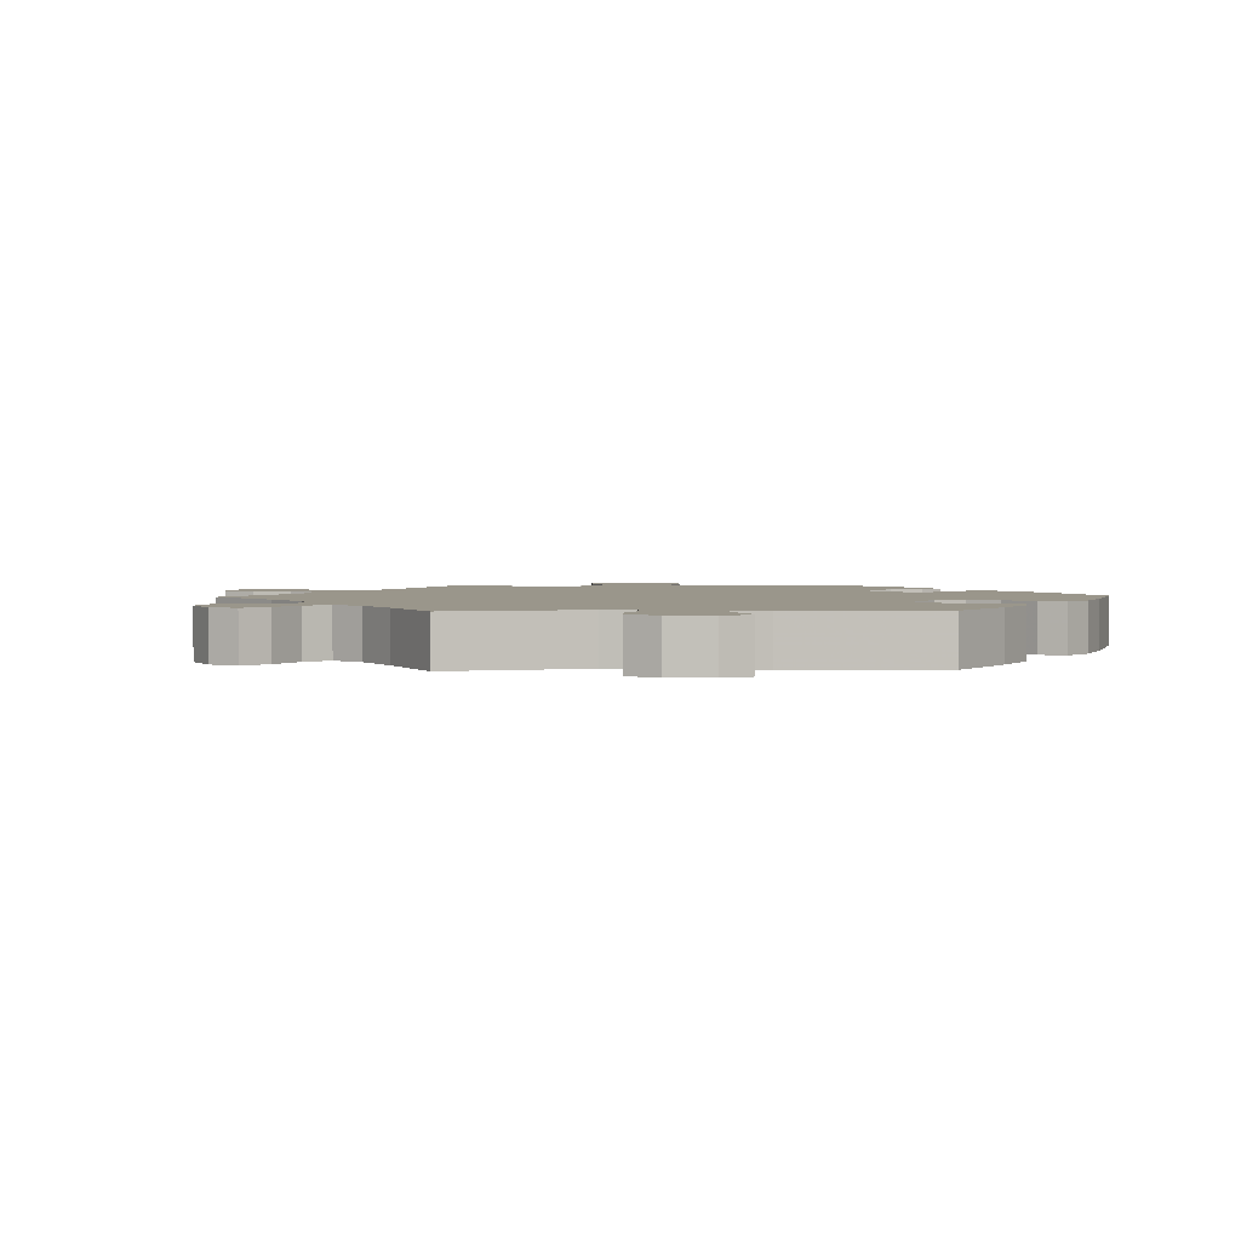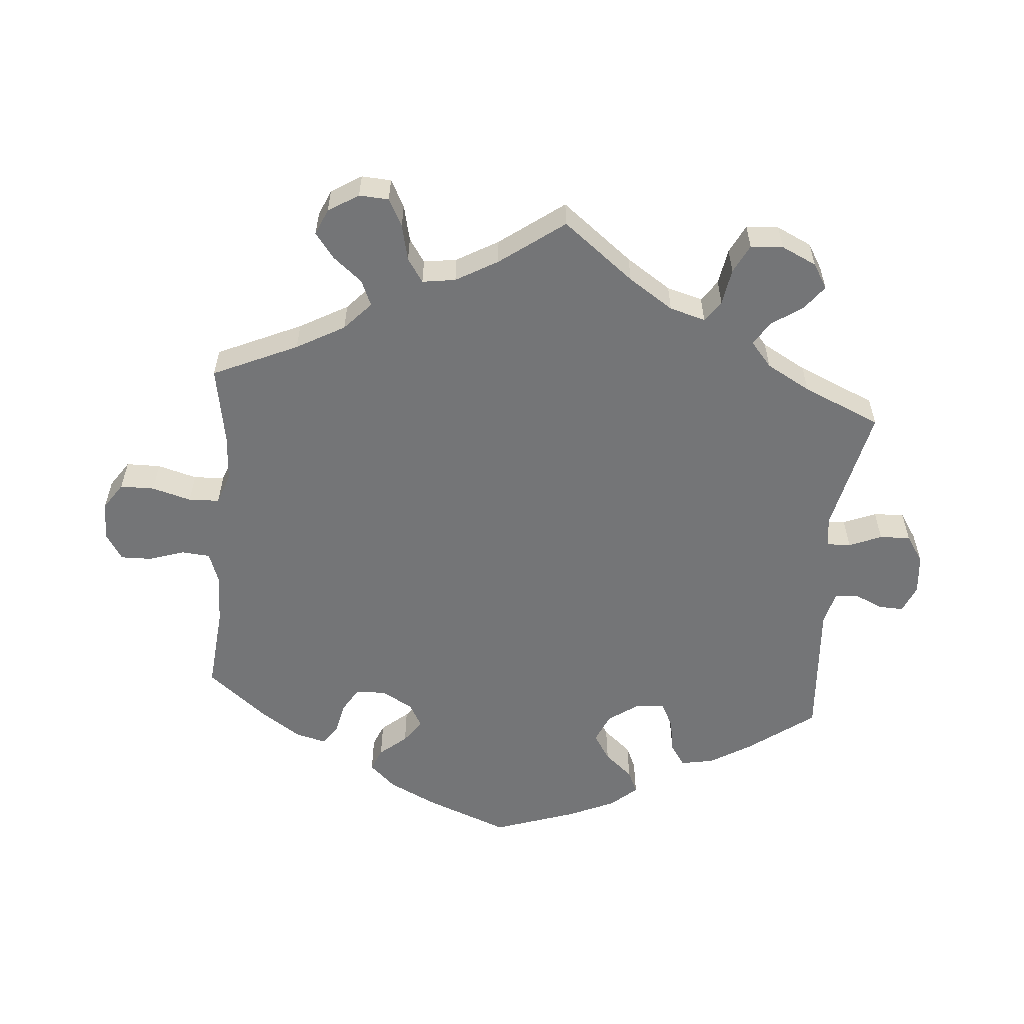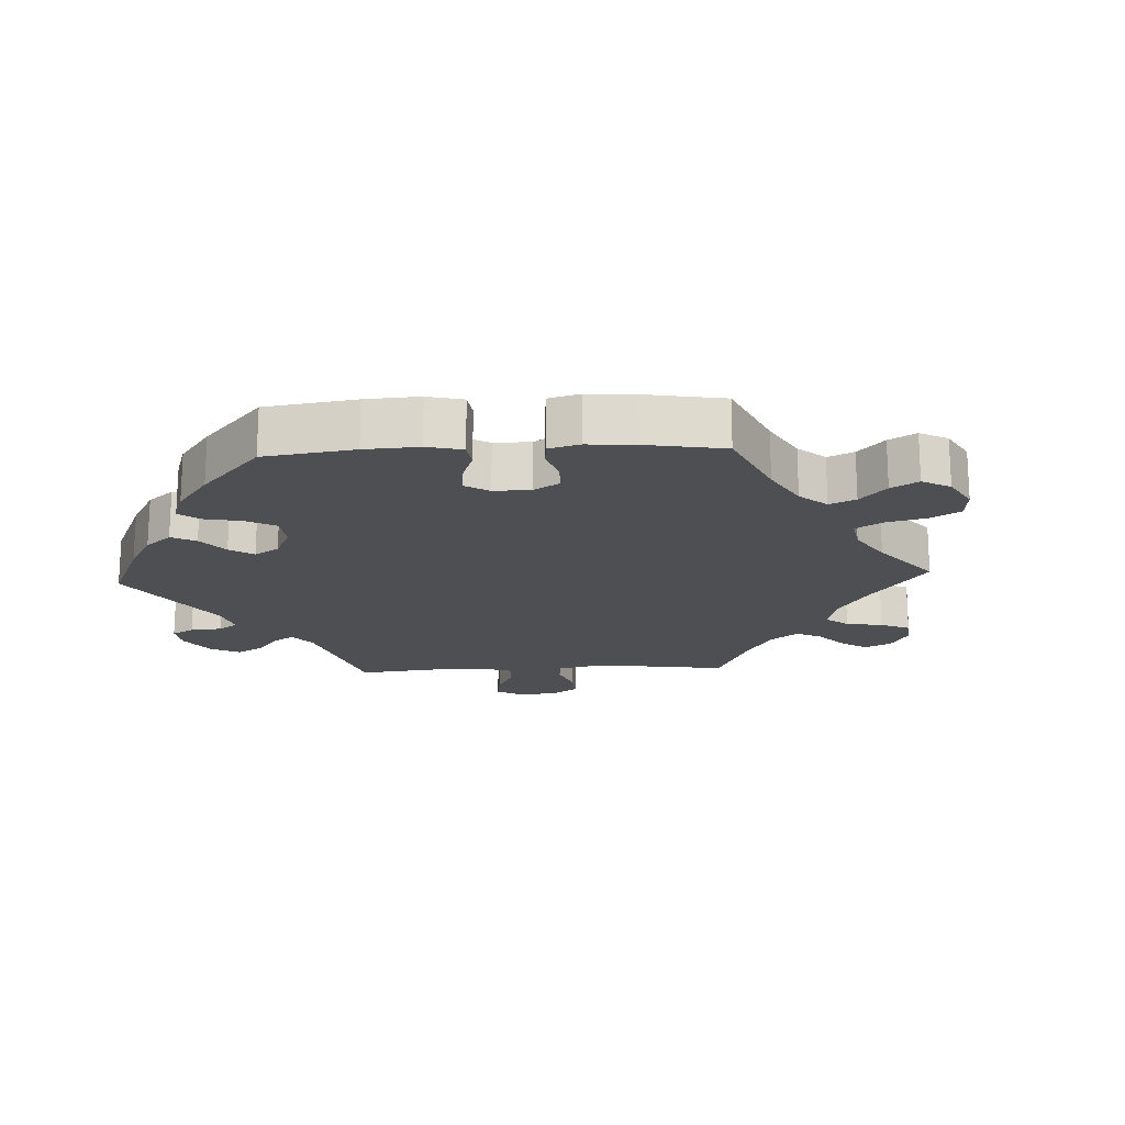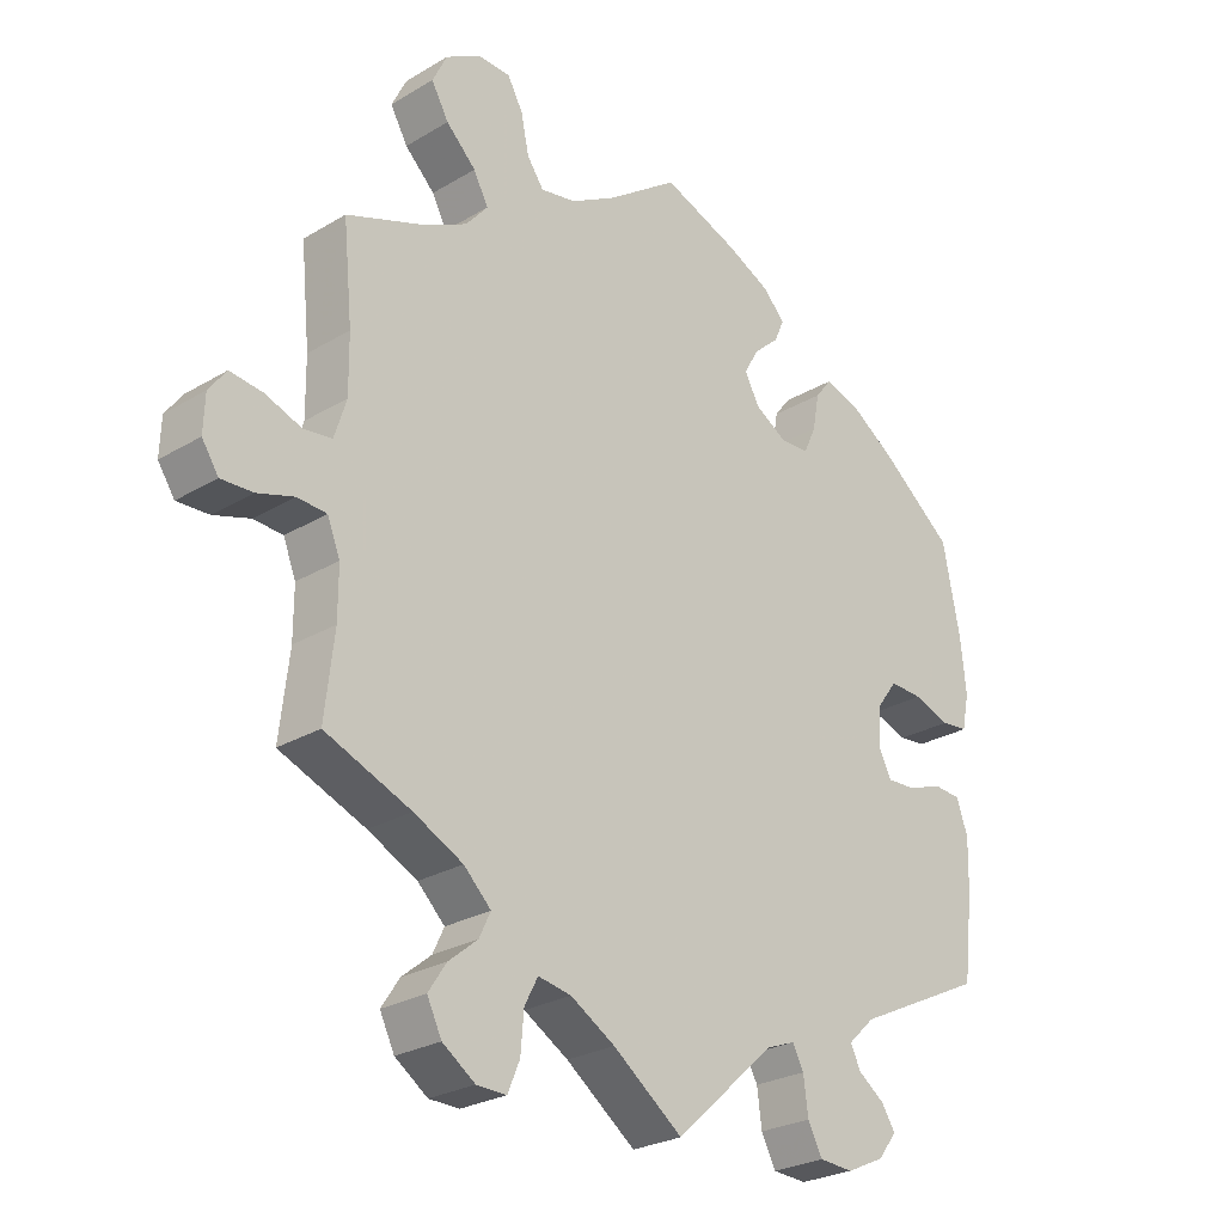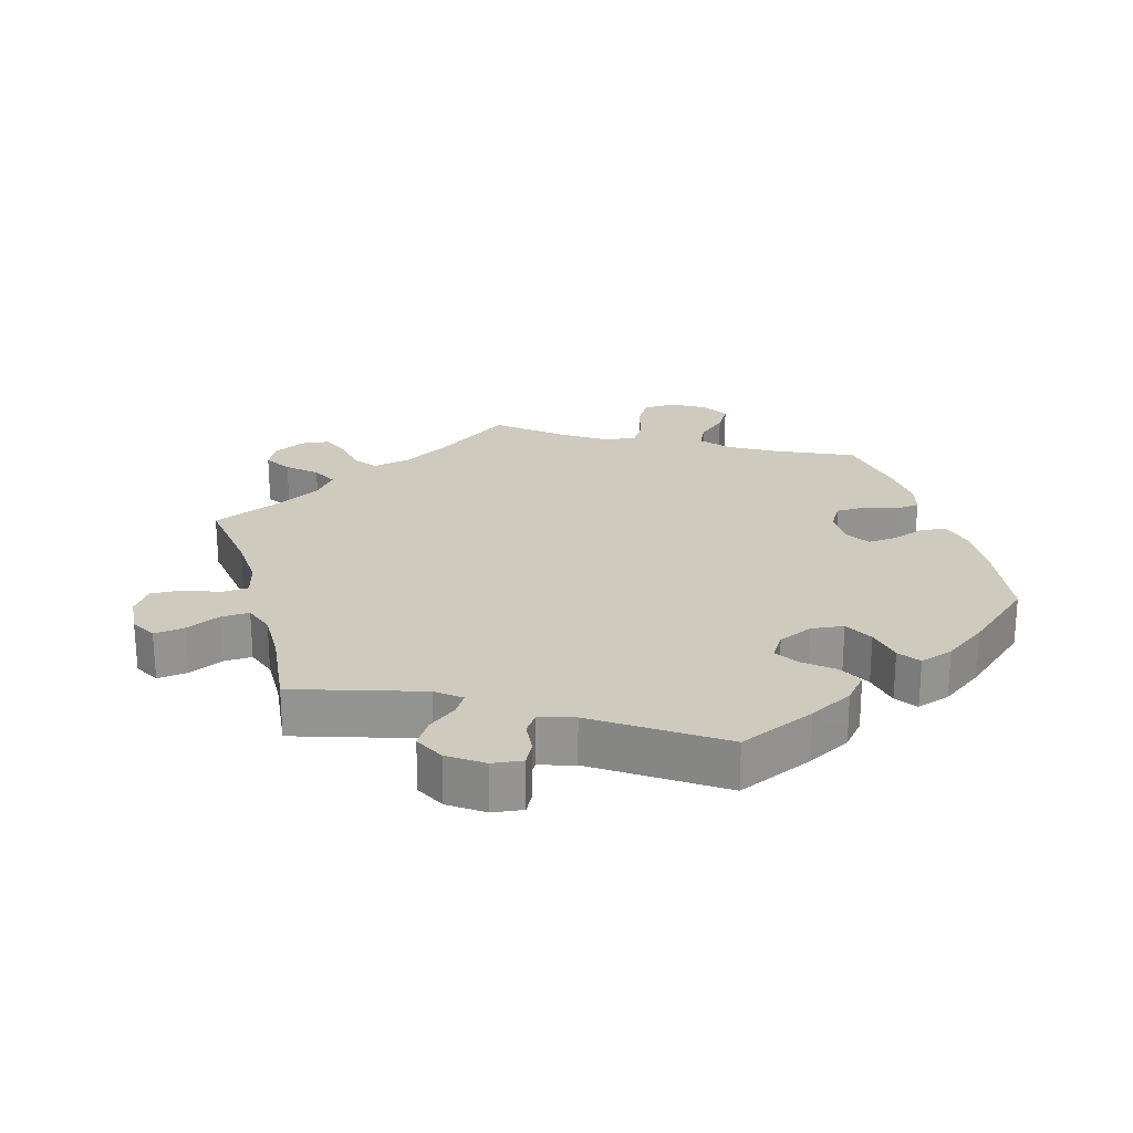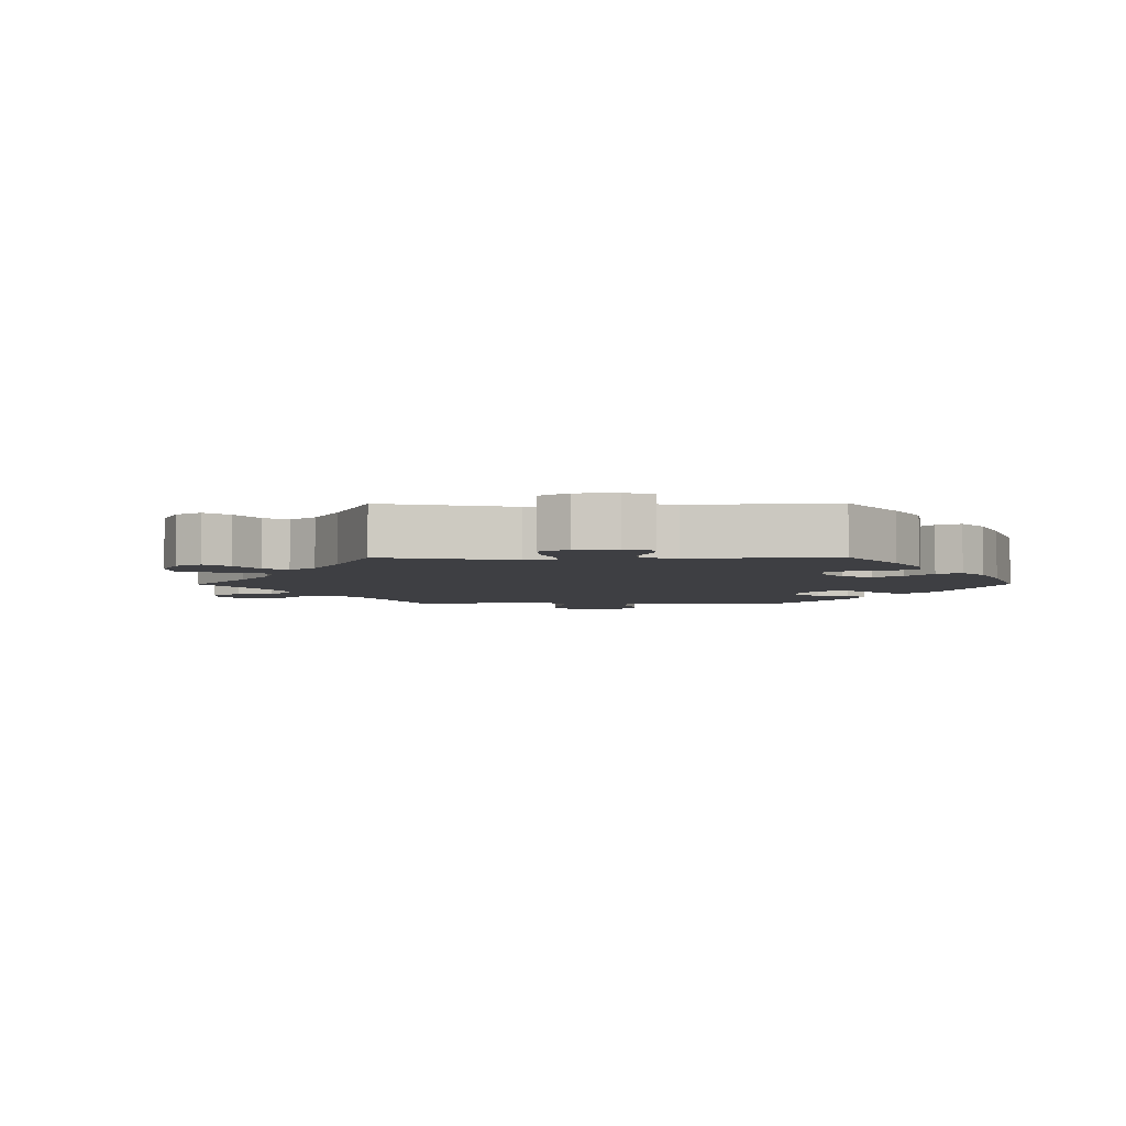
<metadata>
{"format":"obj","ext":"obj","renderer":"f3d","projection":"perspective","resolution":1024,"background":"white","views":[{"elev":2.4,"azim":-152.6,"up":"+Y"},{"elev":-56.5,"azim":115.1,"up":"+Y"},{"elev":-18.0,"azim":-27.2,"up":"+Y"},{"elev":-26.2,"azim":133.3,"up":"+Z"},{"elev":23.2,"azim":-135.9,"up":"+Y"},{"elev":-4.2,"azim":-149.6,"up":"+Y"}]}
</metadata>
<code>
v 0.388 0.07 0.511
v 0.23 0.07 0.495
v 0.414 0.07 0.557
v 0.339 0.07 0.632
v -0.199 0.07 0.476
v 0.54 0.07 0.025
v 0.686 0.07 0.046
v 0.392 0.07 0.602
v 0.172 0.07 -0.502
v 0.42 0.07 0.353
v 0.354 0.07 -0.511
v -0.376 0.07 -0.535
v 0.523 0.07 0.167
v -0.52 0.07 0.04
v 0.537 0.07 0.31
v -0.571 0.07 0.097
v 0.537 0.07 -0.31
v -0.56 0.07 0.044
v 0 0.07 0.62
v -0.356 0.07 -0.503
v 0.247 0.07 -0.589
v -0.443 0.07 -0.075
v 0.267 0.07 0.588
v 0.712 0.07 0.011
v -0.138 0.07 0.402
v -0.301 0.07 -0.442
v -0.18 0.07 0.545
v 0.381 0.07 -0.552
v 0.359 0.07 -0.597
v 0.522 0.07 0.082
v 0.242 0.07 -0.531
v 0.293 0.07 -0.439
v -0.537 0.07 -0.059
v -0.415 0.07 0.061
v 0.222 0.07 -0.493
v 0.523 0.07 -0.114
v 0.542 0.07 -0.066
v 0.689 0.07 -0.082
v 0.321 0.07 0.425
v 0 0.07 -0.62
v -0.537 0.07 0.31
v 0.176 0.07 0.505
v -0.214 0.07 0.51
v 0.523 0.07 -0.188
v 0.641 0.07 -0.08
v -0.15 0.07 -0.484
v -0.316 0.07 -0.474
v 0.354 0.07 0.386
v 0.637 0.07 0.04
v 0.583 0.07 0.02
v -0.281 0.07 0.428
v -0.465 0.07 0.059
v 0.343 0.07 0.467
v -0.554 0.07 -0.108
v 0.714 0.07 -0.044
v -0.24 0.07 -0.595
v 0.105 0.07 -0.542
v -0.218 0.07 -0.553
v -0.495 0.07 -0.056
v -0.379 0.07 -0.037
v 0.107 0.07 0.544
v -0.348 0.07 -0.572
v -0.194 0.07 -0.467
v 0.408 0.07 -0.362
v 0.29 0.07 0.63
v -0.552 0.07 -0.184
v -0.563 0.07 0.177
v 0.334 0.07 -0.399
v -0.291 0.07 -0.598
v -0.385 0.07 0.021
v -0.208 0.07 0.332
v -0.428 0.07 0.397
v -0.305 0.07 0.459
v 0.586 0.07 -0.063
v 0.255 0.07 0.531
v -0.252 0.07 0.333
v -0.16 0.07 0.441
v 0.265 0.07 -0.632
v -0.114 0.07 0.577
v -0.537 0.07 -0.31
v -0.211 0.07 -0.499
v 0.31 0.07 -0.475
v -0.271 0.07 0.374
v -0.399 0.07 -0.077
v -0.359 0.07 0.443
v -0.16 0.07 0.361
v 0.31 0.07 -0.631
v -0.341 0.07 -0.404
v 0.388 -0 0.511
v 0.23 -0 0.495
v 0.414 -0 0.557
v 0.339 -0 0.632
v -0.199 -0 0.476
v 0.54 -0 0.025
v 0.686 -0 0.046
v 0.392 -0 0.602
v 0.172 -0 -0.502
v 0.42 -0 0.353
v 0.354 -0 -0.511
v -0.376 -0 -0.535
v 0.523 -0 0.167
v -0.52 -0 0.04
v 0.537 -0 0.31
v -0.571 -0 0.097
v 0.537 -0 -0.31
v -0.56 -0 0.044
v 0 -0 0.62
v -0.356 -0 -0.503
v 0.247 -0 -0.589
v -0.443 -0 -0.075
v 0.267 -0 0.588
v 0.712 -0 0.011
v -0.138 -0 0.402
v -0.301 -0 -0.442
v -0.18 -0 0.545
v 0.381 -0 -0.552
v 0.359 -0 -0.597
v 0.522 -0 0.082
v 0.242 -0 -0.531
v 0.293 -0 -0.439
v -0.537 -0 -0.059
v -0.415 -0 0.061
v 0.222 -0 -0.493
v 0.523 -0 -0.114
v 0.542 -0 -0.066
v 0.689 -0 -0.082
v 0.321 -0 0.425
v 0 -0 -0.62
v -0.537 -0 0.31
v 0.176 -0 0.505
v -0.214 -0 0.51
v 0.523 -0 -0.188
v 0.641 -0 -0.08
v -0.15 -0 -0.484
v -0.316 -0 -0.474
v 0.354 -0 0.386
v 0.637 -0 0.04
v 0.583 -0 0.02
v -0.281 -0 0.428
v -0.465 -0 0.059
v 0.343 -0 0.467
v -0.554 -0 -0.108
v 0.714 -0 -0.044
v -0.24 -0 -0.595
v 0.105 -0 -0.542
v -0.218 -0 -0.553
v -0.495 -0 -0.056
v -0.379 -0 -0.037
v 0.107 -0 0.544
v -0.348 -0 -0.572
v -0.194 -0 -0.467
v 0.408 -0 -0.362
v 0.29 -0 0.63
v -0.552 -0 -0.184
v -0.563 -0 0.177
v 0.334 -0 -0.399
v -0.291 -0 -0.598
v -0.385 -0 0.021
v -0.208 -0 0.332
v -0.428 -0 0.397
v -0.305 -0 0.459
v 0.586 -0 -0.063
v 0.255 -0 0.531
v -0.252 -0 0.333
v -0.16 -0 0.441
v 0.265 -0 -0.632
v -0.114 -0 0.577
v -0.537 -0 -0.31
v -0.211 -0 -0.499
v 0.31 -0 -0.475
v -0.271 -0 0.374
v -0.399 -0 -0.077
v -0.359 -0 0.443
v -0.16 -0 0.361
v 0.31 -0 -0.631
v -0.341 -0 -0.404
f 52 14 18 16
f 34 52 16 67
f 54 33 59 22
f 54 22 84
f 88 80 66 54
f 26 88 54 84
f 62 12 20 47
f 62 47 26
f 69 62 26
f 81 58 56 69
f 63 81 69 26
f 57 40 46
f 9 57 46 63
f 35 9 63 26
f 87 78 21 31
f 87 31 35
f 29 87 35
f 82 11 28 29
f 32 82 29 35
f 68 32 35 26
f 44 17 64
f 36 44 64 68
f 37 36 68 26
f 55 38 45 74
f 55 74 37
f 24 55 37
f 50 49 7 24
f 50 24 37 26
f 10 15 13
f 48 10 13 30
f 39 48 30 6
f 8 3 1 53
f 8 53 39
f 4 8 39
f 75 23 65 4
f 2 75 4 39
f 42 2 39 6
f 27 79 19 61
f 27 61 42 6
f 77 5 43 27
f 25 77 27 6
f 85 73 51 83
f 85 83 76
f 72 85 76
f 34 67 41 72
f 50 26 84 60
f 6 50 60 70
f 86 25 6
f 71 86 6 70
f 76 71 70 34
f 72 76 34
f 104 106 102 140
f 155 104 140 122
f 110 147 121 142
f 172 110 142
f 142 154 168 176
f 172 142 176 114
f 135 108 100 150
f 114 135 150
f 114 150 157
f 157 144 146 169
f 114 157 169 151
f 134 128 145
f 151 134 145 97
f 114 151 97 123
f 119 109 166 175
f 123 119 175
f 123 175 117
f 117 116 99 170
f 123 117 170 120
f 114 123 120 156
f 152 105 132
f 156 152 132 124
f 114 156 124 125
f 162 133 126 143
f 125 162 143
f 125 143 112
f 112 95 137 138
f 114 125 112 138
f 101 103 98
f 118 101 98 136
f 94 118 136 127
f 141 89 91 96
f 127 141 96
f 127 96 92
f 92 153 111 163
f 127 92 163 90
f 94 127 90 130
f 149 107 167 115
f 94 130 149 115
f 115 131 93 165
f 94 115 165 113
f 171 139 161 173
f 164 171 173
f 164 173 160
f 160 129 155 122
f 148 172 114 138
f 158 148 138 94
f 94 113 174
f 158 94 174 159
f 122 158 159 164
f 122 164 160
f 72 160 173 85
f 85 173 161 73
f 73 161 139 51
f 51 139 171 83
f 83 171 164 76
f 76 164 159 71
f 71 159 174 86
f 86 174 113 25
f 25 113 165 77
f 77 165 93 5
f 5 93 131 43
f 43 131 115 27
f 27 115 167 79
f 79 167 107 19
f 19 107 149 61
f 61 149 130 42
f 42 130 90 2
f 2 90 163 75
f 75 163 111 23
f 23 111 153 65
f 65 153 92 4
f 4 92 96 8
f 8 96 91 3
f 3 91 89 1
f 1 89 141 53
f 53 141 127 39
f 39 127 136 48
f 48 136 98 10
f 10 98 103 15
f 15 103 101 13
f 13 101 118 30
f 30 118 94 6
f 6 94 138 50
f 50 138 137 49
f 49 137 95 7
f 7 95 112 24
f 24 112 143 55
f 55 143 126 38
f 38 126 133 45
f 45 133 162 74
f 74 162 125 37
f 37 125 124 36
f 36 124 132 44
f 44 132 105 17
f 17 105 152 64
f 64 152 156 68
f 68 156 120 32
f 32 120 170 82
f 82 170 99 11
f 11 99 116 28
f 28 116 117 29
f 29 117 175 87
f 87 175 166 78
f 78 166 109 21
f 21 109 119 31
f 31 119 123 35
f 35 123 97 9
f 9 97 145 57
f 57 145 128 40
f 40 128 134 46
f 46 134 151 63
f 63 151 169 81
f 81 169 146 58
f 58 146 144 56
f 56 144 157 69
f 69 157 150 62
f 62 150 100 12
f 12 100 108 20
f 20 108 135 47
f 47 135 114 26
f 26 114 176 88
f 88 176 168 80
f 80 168 154 66
f 66 154 142 54
f 54 142 121 33
f 33 121 147 59
f 59 147 110 22
f 22 110 172 84
f 84 172 148 60
f 60 148 158 70
f 70 158 122 34
f 34 122 140 52
f 52 140 102 14
f 14 102 106 18
f 18 106 104 16
f 16 104 155 67
f 67 155 129 41
f 41 129 160 72

</code>
